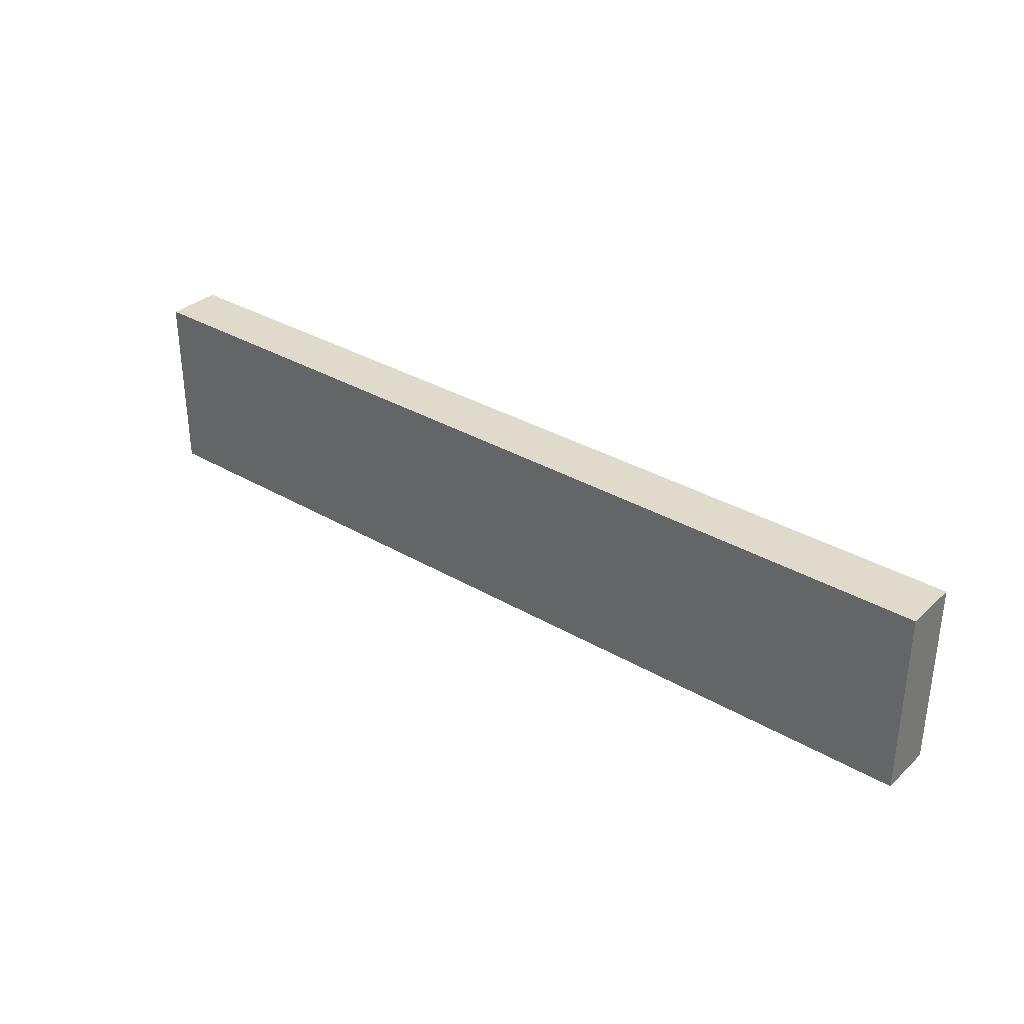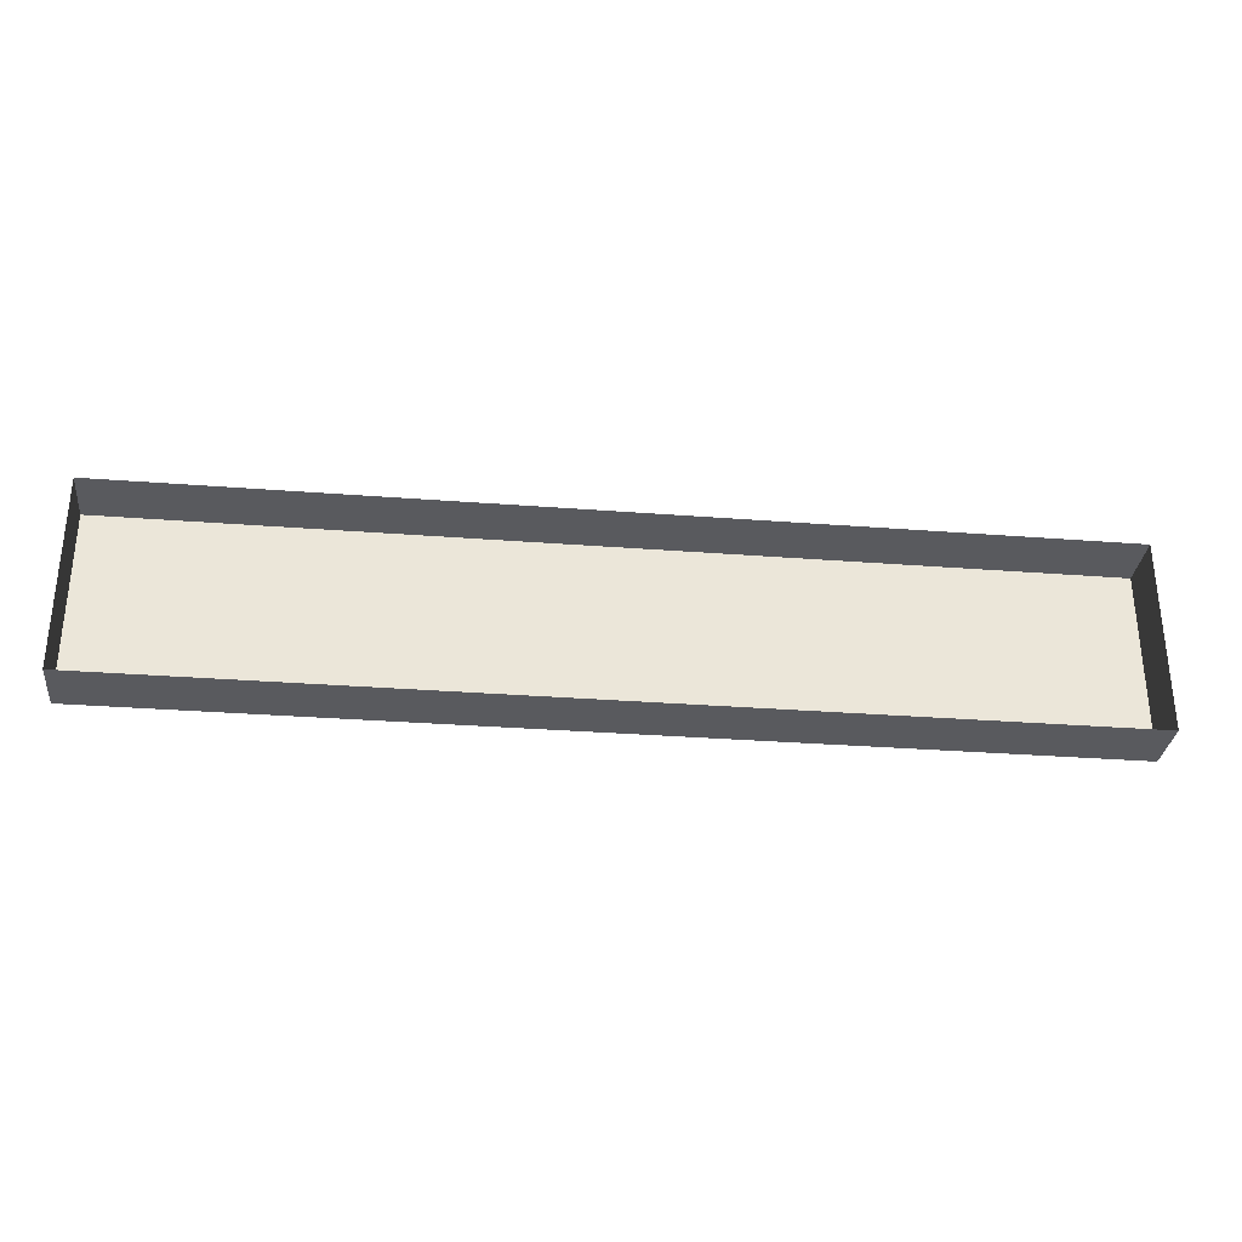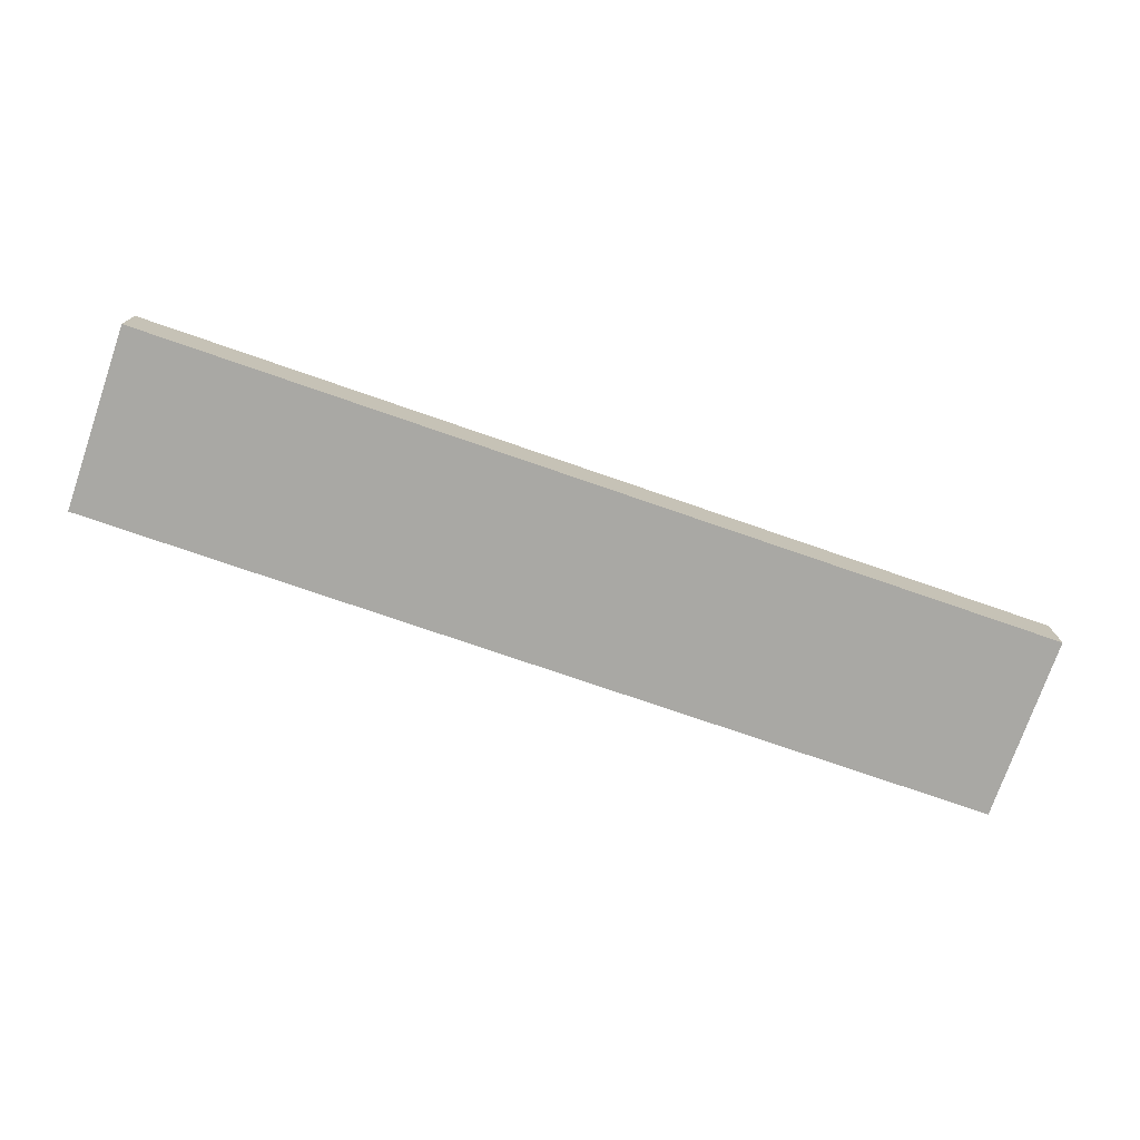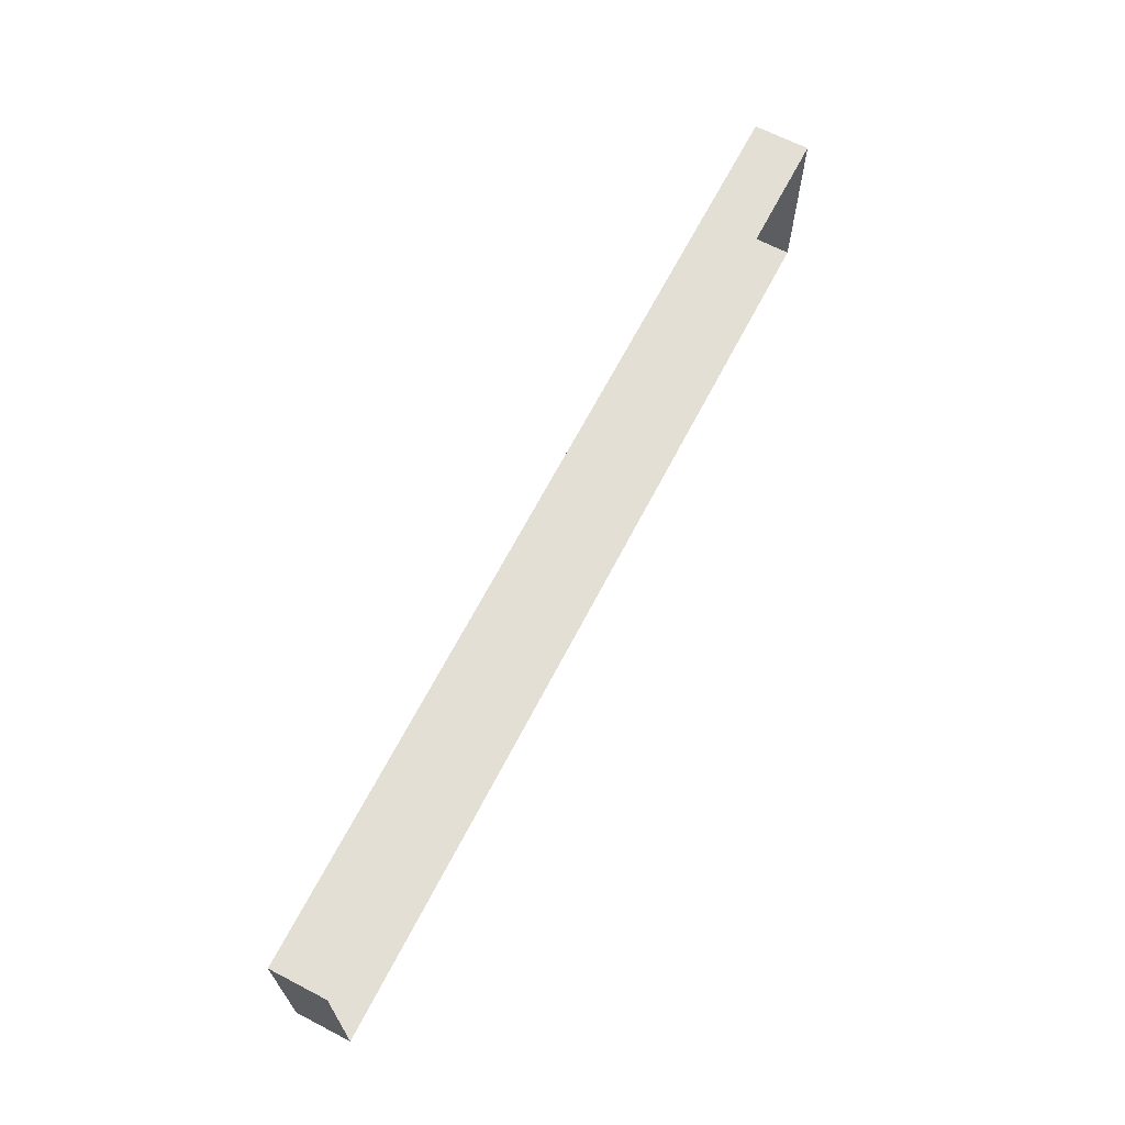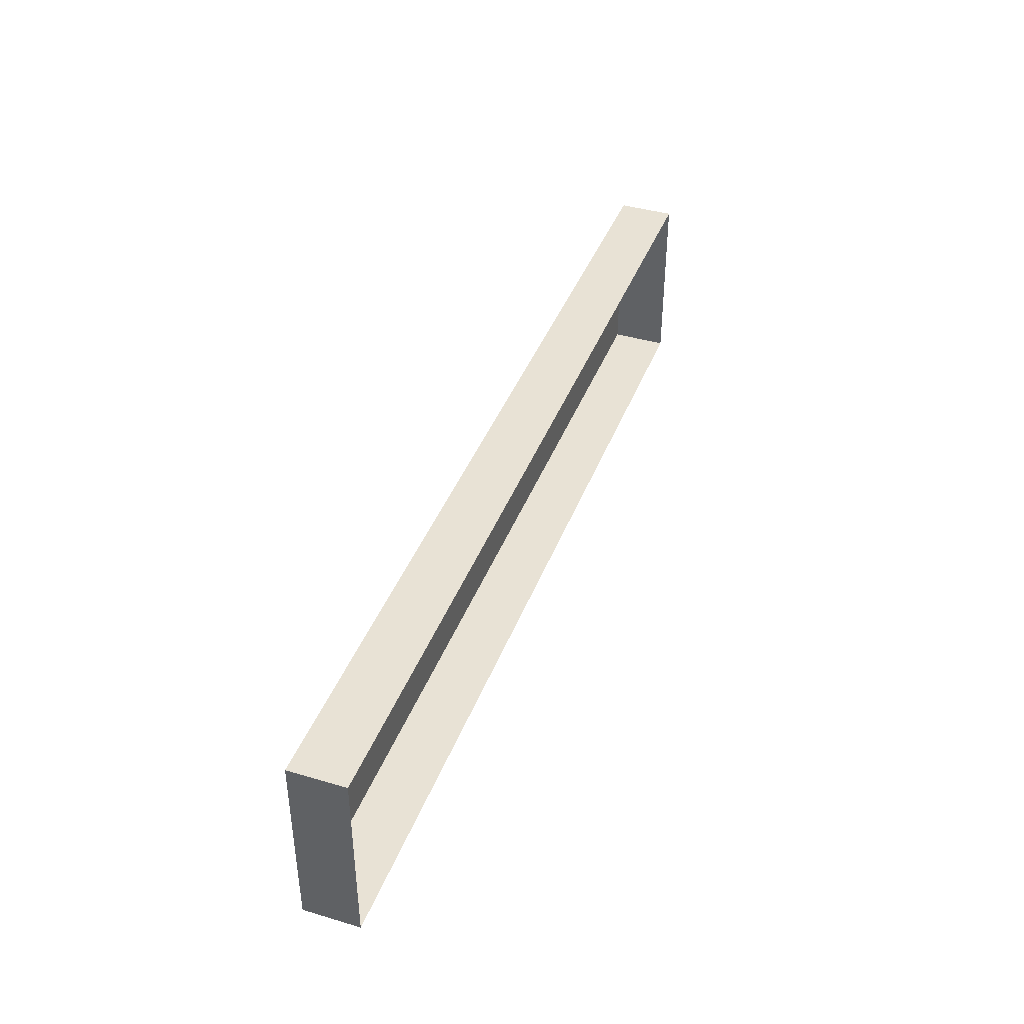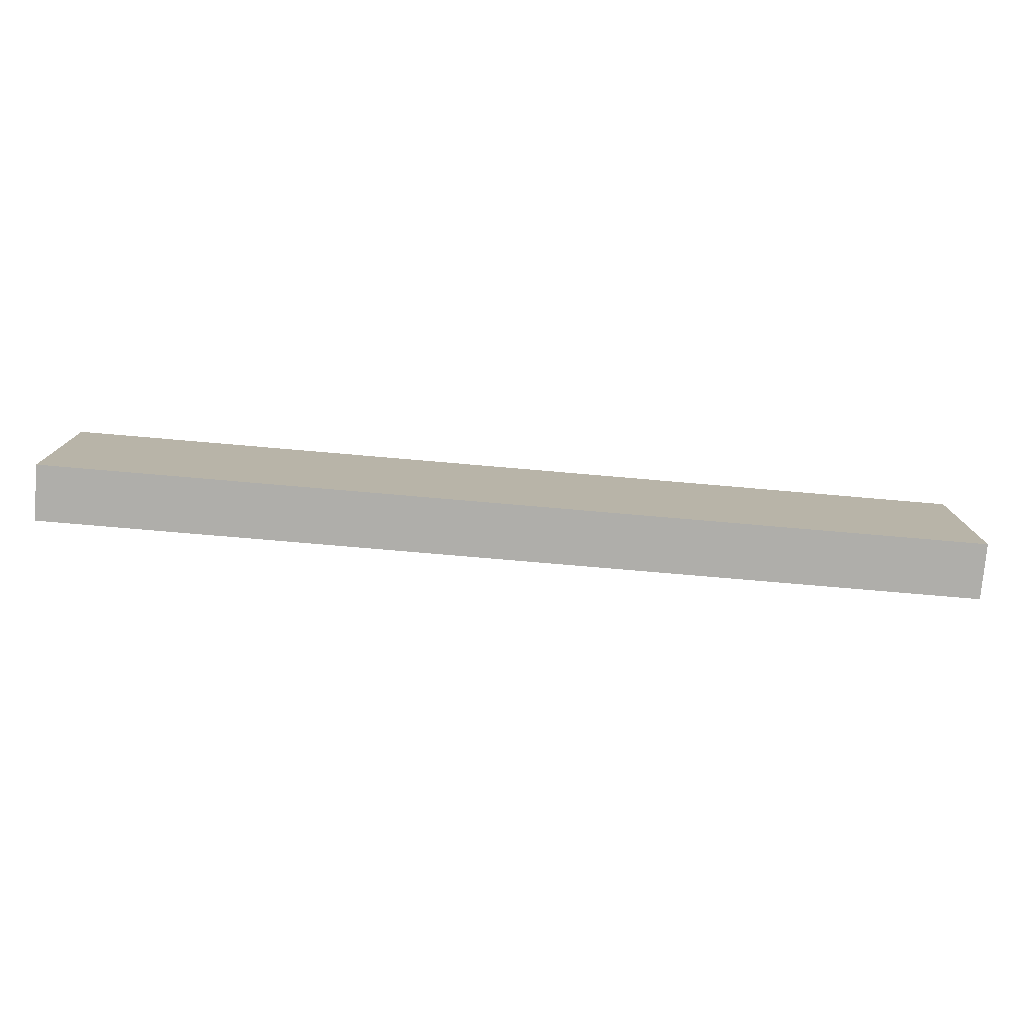
<metadata>
{"format":"obj","ext":"obj","renderer":"f3d","projection":"perspective","resolution":1024,"background":"white","views":[{"elev":33.0,"azim":39.0,"up":"+Z"},{"elev":-31.4,"azim":173.7,"up":"+Z"},{"elev":-74.9,"azim":160.9,"up":"+Y"},{"elev":66.3,"azim":117.4,"up":"+Z"},{"elev":40.9,"azim":109.9,"up":"+Z"},{"elev":-77.6,"azim":-4.9,"up":"+Z"}]}
</metadata>
<code>
o #ID264
v 0.07603 -0.04351 -0.4178
v 0.0345 -0.04351 -0.4095
v 0.07603 -0.04351 -0.4095
v 0.0345 -0.04351 -0.4178
v 0.0345 -0.04351 -0.4178
v 0.07603 -0.04351 -0.4178
v 0.0345 -0.04351 -0.4095
v 0.07603 -0.04351 -0.4095
v 0.0345 -0.04101 -0.4178
v 0.0345 -0.04351 -0.4095
v 0.0345 -0.04351 -0.4178
v 0.0345 -0.04101 -0.4095
v 0.0345 -0.04101 -0.4095
v 0.0345 -0.04101 -0.4178
v 0.0345 -0.04351 -0.4095
v 0.0345 -0.04351 -0.4178
v 0.0345 -0.04351 -0.4095
v 0.07603 -0.04101 -0.4095
v 0.07603 -0.04351 -0.4095
v 0.0345 -0.04101 -0.4095
v 0.0345 -0.04101 -0.4095
v 0.0345 -0.04351 -0.4095
v 0.07603 -0.04101 -0.4095
v 0.07603 -0.04351 -0.4095
v 0.07603 -0.04101 -0.4095
v 0.07603 -0.04351 -0.4178
v 0.07603 -0.04351 -0.4095
v 0.07603 -0.04101 -0.4178
v 0.07603 -0.04101 -0.4178
v 0.07603 -0.04101 -0.4095
v 0.07603 -0.04351 -0.4178
v 0.07603 -0.04351 -0.4095
v 0.0345 -0.04101 -0.4178
v 0.07603 -0.04351 -0.4178
v 0.07603 -0.04101 -0.4178
v 0.0345 -0.04351 -0.4178
v 0.0345 -0.04351 -0.4178
v 0.0345 -0.04101 -0.4178
v 0.07603 -0.04351 -0.4178
v 0.07603 -0.04101 -0.4178
f 1 2 3
f 2 1 4
f 5 6 7
f 8 7 6
f 9 10 11
f 10 9 12
f 13 14 15
f 16 15 14
f 17 18 19
f 18 17 20
f 21 22 23
f 24 23 22
f 25 26 27
f 26 25 28
f 29 30 31
f 32 31 30
f 33 34 35
f 34 33 36
f 37 38 39
f 40 39 38

</code>
